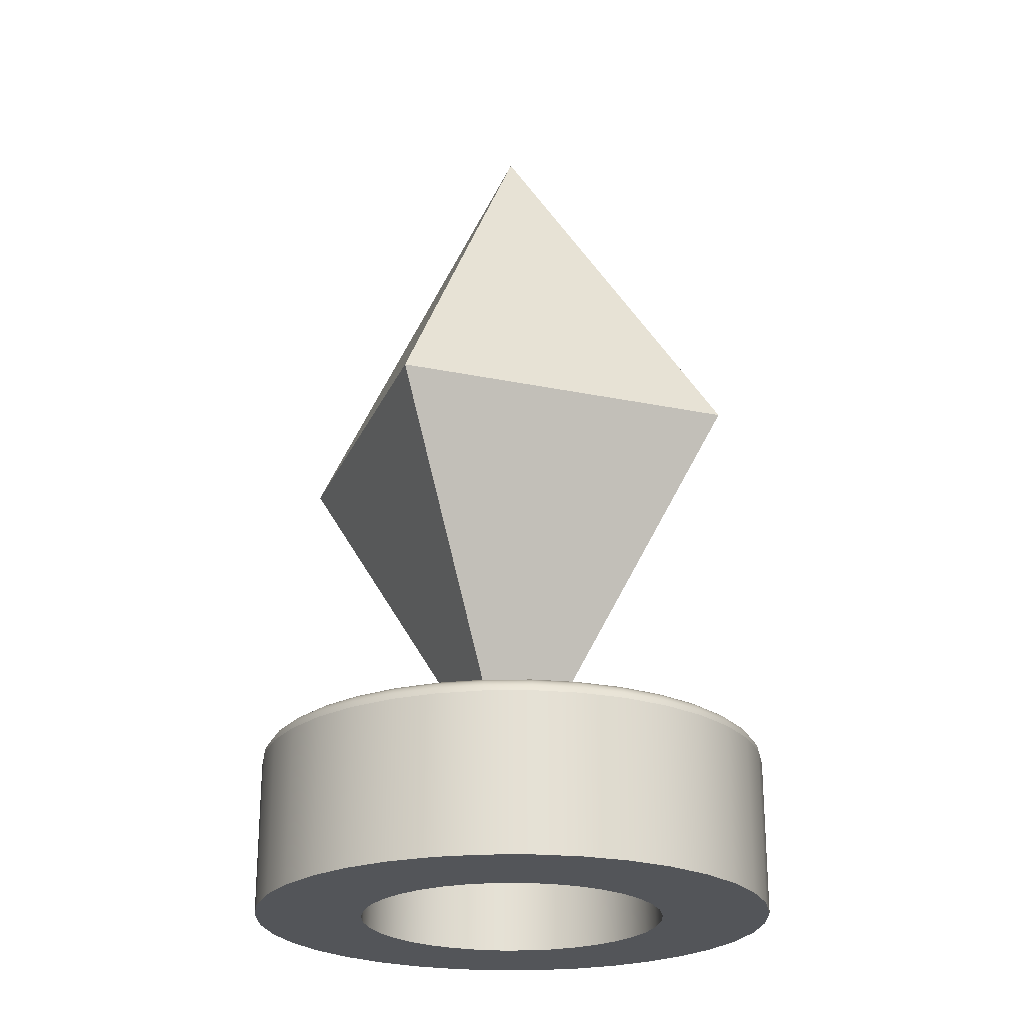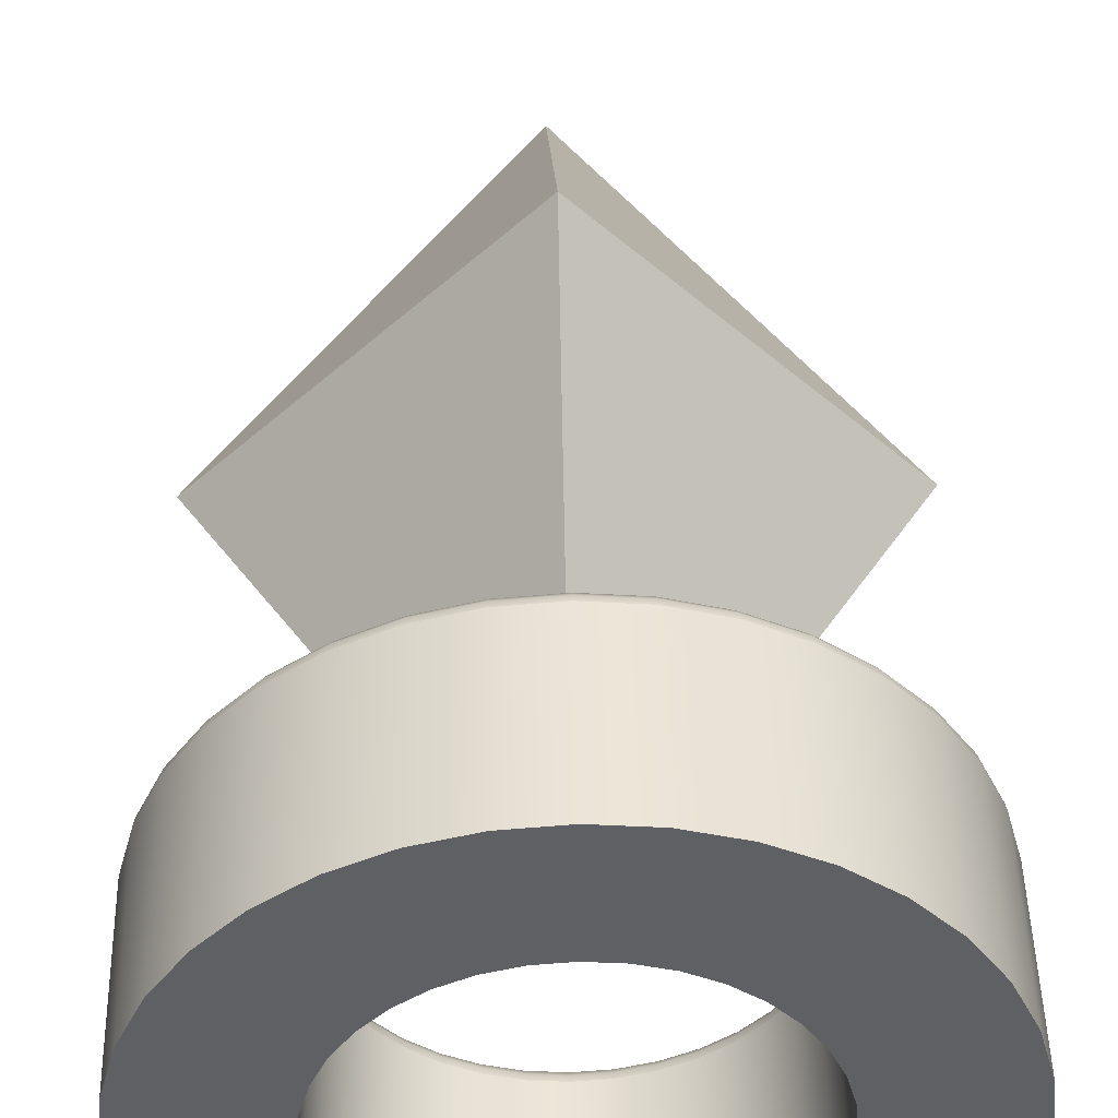
<metadata>
{"format":"obj","ext":"obj","renderer":"f3d","projection":"perspective","resolution":1024,"background":"white","views":[{"elev":-24.0,"azim":-154.2,"up":"+Y"},{"elev":44.4,"azim":-1.3,"up":"+Z"}]}
</metadata>
<code>
v 16 -31.19 0.09379
v 27.21 -31.19 0.09379
v 27.21 -14.89 0.09379
v 16 -14.89 0.09379
v 15.76 -31.19 -2.691
v 26.79 -31.19 -4.637
v 26.79 -14.89 -4.637
v 15.76 -14.89 -2.691
v 15.03 -31.19 -5.391
v 25.56 -31.19 -9.224
v 25.56 -14.89 -9.224
v 15.03 -14.89 -5.391
v 13.85 -31.19 -7.925
v 23.56 -31.19 -13.53
v 23.56 -14.89 -13.53
v 13.85 -14.89 -7.925
v 12.25 -31.19 -10.21
v 20.83 -31.19 -17.42
v 20.83 -14.89 -17.42
v 12.25 -14.89 -10.21
v 10.27 -31.19 -12.19
v 17.48 -31.19 -20.78
v 17.48 -14.89 -20.78
v 10.27 -14.89 -12.19
v 7.983 -31.19 -13.79
v 13.59 -31.19 -23.5
v 13.59 -14.89 -23.5
v 7.983 -14.89 -13.79
v 5.449 -31.19 -14.98
v 9.282 -31.19 -25.51
v 9.282 -14.89 -25.51
v 5.449 -14.89 -14.98
v 2.749 -31.19 -15.7
v 4.695 -31.19 -26.73
v 4.695 -14.89 -26.73
v 2.749 -14.89 -15.7
v -0.03574 -31.19 -15.94
v -0.03574 -31.19 -27.15
v -0.03574 -14.89 -27.15
v -0.03574 -14.89 -15.94
v -2.82 -31.19 -15.7
v -4.766 -31.19 -26.73
v -4.766 -14.89 -26.73
v -2.82 -14.89 -15.7
v -5.521 -31.19 -14.98
v -9.353 -31.19 -25.51
v -9.353 -14.89 -25.51
v -5.521 -14.89 -14.98
v -8.054 -31.19 -13.79
v -13.66 -31.19 -23.5
v -13.66 -14.89 -23.5
v -8.054 -14.89 -13.79
v -10.34 -31.19 -12.19
v -17.55 -31.19 -20.78
v -17.55 -14.89 -20.78
v -10.34 -14.89 -12.19
v -12.32 -31.19 -10.21
v -20.9 -31.19 -17.42
v -20.9 -14.89 -17.42
v -12.32 -14.89 -10.21
v -13.92 -31.19 -7.925
v -23.63 -31.19 -13.53
v -23.63 -14.89 -13.53
v -13.92 -14.89 -7.925
v -15.11 -31.19 -5.391
v -25.64 -31.19 -9.224
v -25.64 -14.89 -9.224
v -15.11 -14.89 -5.391
v -15.83 -31.19 -2.691
v -26.86 -31.19 -4.637
v -26.86 -14.89 -4.637
v -15.83 -14.89 -2.691
v -16.07 -31.19 0.09379
v -27.28 -31.19 0.09379
v -27.28 -14.89 0.09379
v -16.07 -14.89 0.09379
v -15.83 -31.19 2.879
v -26.86 -31.19 4.824
v -26.86 -14.89 4.824
v -15.83 -14.89 2.879
v -15.11 -31.19 5.579
v -25.64 -31.19 9.411
v -25.64 -14.89 9.411
v -15.11 -14.89 5.579
v -13.92 -31.19 8.112
v -23.63 -31.19 13.71
v -23.63 -14.89 13.71
v -13.92 -14.89 8.112
v -12.32 -31.19 10.4
v -20.9 -31.19 17.6
v -20.9 -14.89 17.6
v -12.32 -14.89 10.4
v -10.34 -31.19 12.38
v -17.55 -31.19 20.96
v -17.55 -14.89 20.96
v -10.34 -14.89 12.38
v -8.054 -31.19 13.98
v -13.66 -31.19 23.69
v -13.66 -14.89 23.69
v -8.054 -14.89 13.98
v -5.521 -31.19 15.16
v -9.353 -31.19 25.69
v -9.353 -14.89 25.69
v -5.521 -14.89 15.16
v -2.82 -31.19 15.89
v -4.766 -31.19 26.92
v -4.766 -14.89 26.92
v -2.82 -14.89 15.89
v -0.03574 -31.19 16.13
v -0.03574 -31.19 27.34
v -0.03574 -14.89 27.34
v -0.03574 -14.89 16.13
v 2.749 -31.19 15.89
v 4.695 -31.19 26.92
v 4.695 -14.89 26.92
v 2.749 -14.89 15.89
v 5.449 -31.19 15.16
v 9.282 -31.19 25.69
v 9.282 -14.89 25.69
v 5.449 -14.89 15.16
v 7.983 -31.19 13.98
v 13.59 -31.19 23.69
v 13.59 -14.89 23.69
v 7.983 -14.89 13.98
v 10.27 -31.19 12.38
v 17.48 -31.19 20.96
v 17.48 -14.89 20.96
v 10.27 -14.89 12.38
v 12.25 -31.19 10.4
v 20.83 -31.19 17.6
v 20.83 -14.89 17.6
v 12.25 -14.89 10.4
v 13.85 -31.19 8.112
v 23.56 -31.19 13.71
v 23.56 -14.89 13.71
v 13.85 -14.89 8.112
v 15.03 -31.19 5.579
v 25.56 -31.19 9.411
v 25.56 -14.89 9.411
v 15.03 -14.89 5.579
v 15.76 -31.19 2.879
v 26.79 -31.19 4.824
v 26.79 -14.89 4.824
v 15.76 -14.89 2.879
v 17.29 -13.34 3.149
v 25.65 -13.34 0.09379
v -17.36 -13.34 -2.961
v -25.72 -13.34 0.09379
v 17.56 -13.34 0.09379
v 25.26 -13.34 -4.367
v -16.57 -13.34 -5.923
v -25.33 -13.34 -4.367
v 17.29 -13.34 -2.961
v 24.1 -13.34 -8.692
v -17.36 -13.34 3.149
v -24.17 -13.34 8.879
v 16.5 -13.34 -5.923
v 22.21 -13.34 -12.75
v -17.63 -13.34 0.09379
v -25.33 -13.34 4.554
v 15.2 -13.34 -8.702
v 19.64 -13.34 -16.42
v -15.27 -13.34 8.89
v -19.71 -13.34 16.6
v 13.44 -13.34 -11.21
v 16.48 -13.34 -19.58
v -16.57 -13.34 6.111
v -22.28 -13.34 12.94
v 11.27 -13.34 -13.38
v 12.81 -13.34 -22.15
v -11.34 -13.34 13.57
v -12.88 -13.34 22.34
v 8.76 -13.34 -15.14
v 8.75 -13.34 -24.04
v -13.51 -13.34 11.4
v -16.55 -13.34 19.77
v 5.981 -13.34 -16.44
v 4.425 -13.34 -25.2
v -6.053 -13.34 16.63
v -4.496 -13.34 25.39
v 3.019 -13.34 -17.23
v -0.03574 -13.34 -25.59
v -8.832 -13.34 15.33
v -8.821 -13.34 24.23
v -0.03574 -13.34 -17.5
v -4.496 -13.34 -25.2
v -0.03574 -13.34 17.69
v 4.425 -13.34 25.39
v -3.091 -13.34 -17.23
v -8.821 -13.34 -24.04
v -3.091 -13.34 17.42
v -0.03574 -13.34 25.78
v -6.053 -13.34 -16.44
v -12.88 -13.34 -22.15
v 5.981 -13.34 16.63
v 12.81 -13.34 22.34
v -8.832 -13.34 -15.14
v -16.55 -13.34 -19.58
v 3.019 -13.34 17.42
v 8.75 -13.34 24.23
v -11.34 -13.34 -13.38
v -19.71 -13.34 -16.42
v 11.27 -13.34 13.57
v 19.64 -13.34 16.6
v -13.51 -13.34 -11.21
v -22.28 -13.34 -12.75
v 8.76 -13.34 15.33
v 16.48 -13.34 19.77
v -15.27 -13.34 -8.702
v -24.17 -13.34 -8.692
v 13.44 -13.34 11.4
v 22.21 -13.34 12.94
v 15.2 -13.34 8.89
v 24.1 -13.34 8.879
v 16.5 -13.34 6.111
v 25.26 -13.34 4.554
v 4.676 -14.32 -26.63
v 4.616 -13.79 -26.29
v 4.524 -13.45 -25.77
v -5.558 -14.32 15.27
v -5.676 -13.79 15.59
v -5.857 -13.45 16.09
v 2.768 -14.32 -15.81
v 2.828 -13.79 -16.15
v 2.92 -13.45 -16.67
v -9.316 -14.32 25.59
v -9.197 -13.79 25.27
v -9.017 -13.45 24.77
v 27.1 -14.32 0.09379
v 26.75 -13.79 0.09379
v 26.22 -13.45 0.09379
v -15.94 -14.32 -2.71
v -16.28 -13.79 -2.77
v -16.8 -13.45 -2.862
v 16.11 -14.32 0.09379
v 16.46 -13.79 0.09379
v 16.98 -13.45 0.09379
v -26.76 -14.32 -4.618
v -26.42 -13.79 -4.558
v -25.9 -13.45 -4.466
v -0.03574 -14.32 -27.04
v -0.03574 -13.79 -26.69
v -0.03574 -13.45 -26.17
v -8.109 -14.32 14.08
v -8.282 -13.79 14.38
v -8.546 -13.45 14.83
v -0.03574 -14.32 -16.05
v -0.03574 -13.79 -16.4
v -0.03574 -13.45 -16.93
v -13.6 -14.32 23.59
v -13.43 -13.79 23.29
v -13.17 -13.45 22.83
v 26.69 -14.32 -4.618
v 26.34 -13.79 -4.558
v 25.82 -13.45 -4.466
v -15.21 -14.32 -5.428
v -15.53 -13.79 -5.547
v -16.03 -13.45 -5.727
v 15.86 -14.32 -2.71
v 16.21 -13.79 -2.77
v 16.73 -13.45 -2.862
v -25.53 -14.32 -9.186
v -25.21 -13.79 -9.068
v -24.71 -13.45 -8.887
v 15.86 -14.32 2.897
v 16.21 -13.79 2.958
v 16.73 -13.45 3.049
v 26.69 -14.32 4.805
v 26.34 -13.79 4.745
v 25.82 -13.45 4.654
v 15.14 -14.32 -5.428
v 15.46 -13.79 -5.547
v 15.96 -13.45 -5.727
v -26.76 -14.32 4.805
v -26.42 -13.79 4.745
v -25.9 -13.45 4.654
v 25.46 -14.32 -9.186
v 25.14 -13.79 -9.068
v 24.64 -13.45 -8.887
v -15.94 -14.32 2.897
v -16.28 -13.79 2.958
v -16.8 -13.45 3.049
v -5.558 -14.32 -15.08
v -5.676 -13.79 -15.4
v -5.857 -13.45 -15.9
v -4.747 -14.32 26.81
v -4.687 -13.79 26.47
v -4.596 -13.45 25.95
v -9.316 -14.32 -25.4
v -9.197 -13.79 -25.08
v -9.017 -13.45 -24.58
v -2.839 -14.32 15.99
v -2.9 -13.79 16.34
v -2.991 -13.45 16.85
v -27.17 -14.32 0.09379
v -26.82 -13.79 0.09379
v -26.3 -13.45 0.09379
v 13.95 -14.32 -7.979
v 14.25 -13.79 -8.152
v 14.7 -13.45 -8.416
v -16.18 -14.32 0.09379
v -16.53 -13.79 0.09379
v -17.06 -13.45 0.09379
v 23.46 -14.32 -13.47
v 23.16 -13.79 -13.3
v 22.71 -13.45 -13.04
v 20.75 -14.32 -17.35
v 20.48 -13.79 -17.12
v 20.08 -13.45 -16.79
v -14.02 -14.32 8.167
v -14.32 -13.79 8.34
v -14.78 -13.45 8.604
v 12.33 -14.32 -10.28
v 12.6 -13.79 -10.51
v 13 -13.45 -10.85
v -23.53 -14.32 13.66
v -23.23 -13.79 13.49
v -22.78 -13.45 13.22
v -15.21 -14.32 5.616
v -15.53 -13.79 5.734
v -16.03 -13.45 5.915
v 17.41 -14.32 -20.69
v 17.18 -13.79 -20.43
v 16.84 -13.45 -20.02
v -25.53 -14.32 9.374
v -25.21 -13.79 9.255
v -24.71 -13.45 9.075
v 10.34 -14.32 -12.27
v 10.57 -13.79 -12.54
v 10.9 -13.45 -12.94
v 8.037 -14.32 -13.89
v 8.21 -13.79 -14.19
v 8.474 -13.45 -14.65
v -17.48 -14.32 20.88
v -17.25 -13.79 20.61
v -16.91 -13.45 20.21
v 13.53 -14.32 -23.4
v 13.36 -13.79 -23.1
v 13.09 -13.45 -22.65
v -10.41 -14.32 12.46
v -10.64 -13.79 12.73
v -10.98 -13.45 13.13
v -20.82 -14.32 17.53
v -20.56 -13.79 17.31
v -20.15 -13.45 16.97
v 5.486 -14.32 -15.08
v 5.605 -13.79 -15.4
v 5.785 -13.45 -15.9
v -12.4 -14.32 10.47
v -12.67 -13.79 10.69
v -13.07 -13.45 11.03
v 9.244 -14.32 -25.4
v 9.126 -13.79 -25.08
v 8.945 -13.45 -24.58
v -0.03574 -14.32 27.23
v -0.03574 -13.79 26.88
v -0.03574 -13.45 26.35
v -2.839 -14.32 -15.81
v -2.9 -13.79 -16.15
v -2.991 -13.45 -16.67
v -0.03574 -14.32 16.24
v -0.03574 -13.79 16.59
v -0.03574 -13.45 17.11
v -4.747 -14.32 -26.63
v -4.687 -13.79 -26.29
v -4.596 -13.45 -25.77
v -17.48 -14.32 -20.69
v -17.25 -13.79 -20.43
v -16.91 -13.45 -20.02
v 2.768 -14.32 15.99
v 2.828 -13.79 16.34
v 2.92 -13.45 16.85
v -10.41 -14.32 -12.27
v -10.64 -13.79 -12.54
v -10.98 -13.45 -12.94
v 4.676 -14.32 26.81
v 4.616 -13.79 26.47
v 4.524 -13.45 25.95
v 9.244 -14.32 25.59
v 9.126 -13.79 25.27
v 8.945 -13.45 24.77
v -8.109 -14.32 -13.89
v -8.282 -13.79 -14.19
v -8.546 -13.45 -14.65
v 5.486 -14.32 15.27
v 5.605 -13.79 15.59
v 5.785 -13.45 16.09
v -13.6 -14.32 -23.4
v -13.43 -13.79 -23.1
v -13.17 -13.45 -22.65
v -23.53 -14.32 -13.47
v -23.23 -13.79 -13.3
v -22.78 -13.45 -13.04
v 8.037 -14.32 14.08
v 8.21 -13.79 14.38
v 8.474 -13.45 14.83
v -14.02 -14.32 -7.979
v -14.32 -13.79 -8.152
v -14.78 -13.45 -8.416
v 13.53 -14.32 23.59
v 13.36 -13.79 23.29
v 13.09 -13.45 22.83
v 17.41 -14.32 20.88
v 17.18 -13.79 20.61
v 16.84 -13.45 20.21
v -12.4 -14.32 -10.28
v -12.67 -13.79 -10.51
v -13.07 -13.45 -10.85
v 10.34 -14.32 12.46
v 10.57 -13.79 12.73
v 10.9 -13.45 13.13
v -20.82 -14.32 -17.35
v -20.56 -13.79 -17.12
v -20.15 -13.45 -16.79
v 12.33 -14.32 10.47
v 12.6 -13.79 10.69
v 13 -13.45 11.03
v 20.75 -14.32 17.53
v 20.48 -13.79 17.31
v 20.08 -13.45 16.97
v 13.95 -14.32 8.167
v 14.25 -13.79 8.34
v 14.7 -13.45 8.604
v 23.46 -14.32 13.66
v 23.16 -13.79 13.49
v 22.71 -13.45 13.22
v 15.14 -14.32 5.616
v 15.46 -13.79 5.734
v 15.96 -13.45 5.915
v 25.46 -14.32 9.374
v 25.14 -13.79 9.255
v 24.64 -13.45 9.075
o 管道
f 5 6 2 1
f 6 7 3 2
f 150 153 149 146
f 8 5 1 4
f 9 10 6 5
f 10 11 7 6
f 154 157 153 150
f 12 9 5 8
f 13 14 10 9
f 14 15 11 10
f 158 161 157 154
f 16 13 9 12
f 17 18 14 13
f 18 19 15 14
f 162 165 161 158
f 20 17 13 16
f 21 22 18 17
f 22 23 19 18
f 166 169 165 162
f 24 21 17 20
f 25 26 22 21
f 26 27 23 22
f 170 173 169 166
f 28 25 21 24
f 29 30 26 25
f 30 31 27 26
f 174 177 173 170
f 32 29 25 28
f 33 34 30 29
f 34 35 31 30
f 178 181 177 174
f 36 33 29 32
f 37 38 34 33
f 38 39 35 34
f 182 185 181 178
f 40 37 33 36
f 41 42 38 37
f 42 43 39 38
f 186 189 185 182
f 44 41 37 40
f 45 46 42 41
f 46 47 43 42
f 190 193 189 186
f 48 45 41 44
f 49 50 46 45
f 50 51 47 46
f 194 197 193 190
f 52 49 45 48
f 53 54 50 49
f 54 55 51 50
f 198 201 197 194
f 56 53 49 52
f 57 58 54 53
f 58 59 55 54
f 202 205 201 198
f 60 57 53 56
f 61 62 58 57
f 62 63 59 58
f 206 209 205 202
f 64 61 57 60
f 65 66 62 61
f 66 67 63 62
f 210 151 209 206
f 68 65 61 64
f 69 70 66 65
f 70 71 67 66
f 152 147 151 210
f 72 69 65 68
f 73 74 70 69
f 74 75 71 70
f 148 159 147 152
f 76 73 69 72
f 77 78 74 73
f 78 79 75 74
f 160 155 159 148
f 80 77 73 76
f 81 82 78 77
f 82 83 79 78
f 156 167 155 160
f 84 81 77 80
f 85 86 82 81
f 86 87 83 82
f 168 163 167 156
f 88 85 81 84
f 89 90 86 85
f 90 91 87 86
f 164 175 163 168
f 92 89 85 88
f 93 94 90 89
f 94 95 91 90
f 176 171 175 164
f 96 93 89 92
f 97 98 94 93
f 98 99 95 94
f 172 183 171 176
f 100 97 93 96
f 101 102 98 97
f 102 103 99 98
f 184 179 183 172
f 104 101 97 100
f 105 106 102 101
f 106 107 103 102
f 180 191 179 184
f 108 105 101 104
f 109 110 106 105
f 110 111 107 106
f 192 187 191 180
f 112 109 105 108
f 113 114 110 109
f 114 115 111 110
f 188 199 187 192
f 116 113 109 112
f 117 118 114 113
f 118 119 115 114
f 200 195 199 188
f 120 117 113 116
f 121 122 118 117
f 122 123 119 118
f 196 207 195 200
f 124 121 117 120
f 125 126 122 121
f 126 127 123 122
f 208 203 207 196
f 128 125 121 124
f 129 130 126 125
f 130 131 127 126
f 204 211 203 208
f 132 129 125 128
f 133 134 130 129
f 134 135 131 130
f 212 213 211 204
f 136 133 129 132
f 137 138 134 133
f 138 139 135 134
f 214 215 213 212
f 140 137 133 136
f 141 142 138 137
f 142 143 139 138
f 216 145 215 214
f 144 141 137 140
f 1 2 142 141
f 2 3 143 142
f 146 149 145 216
f 4 1 141 144
f 4 235 259 8
f 7 253 229 3
f 8 259 271 12
f 11 277 253 7
f 12 271 298 16
f 15 304 277 11
f 16 298 313 20
f 19 307 304 15
f 20 313 328 24
f 23 322 307 19
f 24 328 331 28
f 27 337 322 23
f 28 331 346 32
f 31 352 337 27
f 32 346 223 36
f 35 217 352 31
f 36 223 247 40
f 39 241 217 35
f 40 247 358 44
f 43 364 241 39
f 44 358 283 48
f 47 289 364 43
f 48 283 382 52
f 51 388 289 47
f 52 382 373 56
f 55 367 388 51
f 56 373 406 60
f 59 412 367 55
f 60 406 397 64
f 63 391 412 59
f 64 397 256 68
f 67 262 391 63
f 68 256 232 72
f 71 238 262 67
f 72 232 301 76
f 75 295 238 71
f 76 301 280 80
f 79 274 295 75
f 80 280 319 84
f 83 325 274 79
f 84 319 310 88
f 87 316 325 83
f 88 310 349 92
f 91 343 316 87
f 92 349 340 96
f 95 334 343 91
f 96 340 244 100
f 99 250 334 95
f 100 244 220 104
f 103 226 250 99
f 104 220 292 108
f 107 286 226 103
f 108 292 361 112
f 111 355 286 107
f 112 361 370 116
f 115 376 355 111
f 116 370 385 120
f 119 379 376 115
f 120 385 394 124
f 123 400 379 119
f 124 394 409 128
f 127 403 400 123
f 128 409 415 132
f 131 418 403 127
f 132 415 421 136
f 135 424 418 131
f 136 421 427 140
f 139 430 424 135
f 140 427 265 144
f 143 268 430 139
f 144 265 235 4
f 3 229 268 143
f 235 236 260 259
f 236 237 261 260
f 237 149 153 261
f 253 254 230 229
f 254 255 231 230
f 255 150 146 231
f 259 260 272 271
f 260 261 273 272
f 261 153 157 273
f 277 278 254 253
f 278 279 255 254
f 279 154 150 255
f 271 272 299 298
f 272 273 300 299
f 273 157 161 300
f 304 305 278 277
f 305 306 279 278
f 306 158 154 279
f 298 299 314 313
f 299 300 315 314
f 300 161 165 315
f 307 308 305 304
f 308 309 306 305
f 309 162 158 306
f 313 314 329 328
f 314 315 330 329
f 315 165 169 330
f 322 323 308 307
f 323 324 309 308
f 324 166 162 309
f 328 329 332 331
f 329 330 333 332
f 330 169 173 333
f 337 338 323 322
f 338 339 324 323
f 339 170 166 324
f 331 332 347 346
f 332 333 348 347
f 333 173 177 348
f 352 353 338 337
f 353 354 339 338
f 354 174 170 339
f 346 347 224 223
f 347 348 225 224
f 348 177 181 225
f 217 218 353 352
f 218 219 354 353
f 219 178 174 354
f 223 224 248 247
f 224 225 249 248
f 225 181 185 249
f 241 242 218 217
f 242 243 219 218
f 243 182 178 219
f 247 248 359 358
f 248 249 360 359
f 249 185 189 360
f 364 365 242 241
f 365 366 243 242
f 366 186 182 243
f 358 359 284 283
f 359 360 285 284
f 360 189 193 285
f 289 290 365 364
f 290 291 366 365
f 291 190 186 366
f 283 284 383 382
f 284 285 384 383
f 285 193 197 384
f 388 389 290 289
f 389 390 291 290
f 390 194 190 291
f 382 383 374 373
f 383 384 375 374
f 384 197 201 375
f 367 368 389 388
f 368 369 390 389
f 369 198 194 390
f 373 374 407 406
f 374 375 408 407
f 375 201 205 408
f 412 413 368 367
f 413 414 369 368
f 414 202 198 369
f 406 407 398 397
f 407 408 399 398
f 408 205 209 399
f 391 392 413 412
f 392 393 414 413
f 393 206 202 414
f 397 398 257 256
f 398 399 258 257
f 399 209 151 258
f 262 263 392 391
f 263 264 393 392
f 264 210 206 393
f 256 257 233 232
f 257 258 234 233
f 258 151 147 234
f 238 239 263 262
f 239 240 264 263
f 240 152 210 264
f 232 233 302 301
f 233 234 303 302
f 234 147 159 303
f 295 296 239 238
f 296 297 240 239
f 297 148 152 240
f 301 302 281 280
f 302 303 282 281
f 303 159 155 282
f 274 275 296 295
f 275 276 297 296
f 276 160 148 297
f 280 281 320 319
f 281 282 321 320
f 282 155 167 321
f 325 326 275 274
f 326 327 276 275
f 327 156 160 276
f 319 320 311 310
f 320 321 312 311
f 321 167 163 312
f 316 317 326 325
f 317 318 327 326
f 318 168 156 327
f 310 311 350 349
f 311 312 351 350
f 312 163 175 351
f 343 344 317 316
f 344 345 318 317
f 345 164 168 318
f 349 350 341 340
f 350 351 342 341
f 351 175 171 342
f 334 335 344 343
f 335 336 345 344
f 336 176 164 345
f 340 341 245 244
f 341 342 246 245
f 342 171 183 246
f 250 251 335 334
f 251 252 336 335
f 252 172 176 336
f 244 245 221 220
f 245 246 222 221
f 246 183 179 222
f 226 227 251 250
f 227 228 252 251
f 228 184 172 252
f 220 221 293 292
f 221 222 294 293
f 222 179 191 294
f 286 287 227 226
f 287 288 228 227
f 288 180 184 228
f 292 293 362 361
f 293 294 363 362
f 294 191 187 363
f 355 356 287 286
f 356 357 288 287
f 357 192 180 288
f 361 362 371 370
f 362 363 372 371
f 363 187 199 372
f 376 377 356 355
f 377 378 357 356
f 378 188 192 357
f 370 371 386 385
f 371 372 387 386
f 372 199 195 387
f 379 380 377 376
f 380 381 378 377
f 381 200 188 378
f 385 386 395 394
f 386 387 396 395
f 387 195 207 396
f 400 401 380 379
f 401 402 381 380
f 402 196 200 381
f 394 395 410 409
f 395 396 411 410
f 396 207 203 411
f 403 404 401 400
f 404 405 402 401
f 405 208 196 402
f 409 410 416 415
f 410 411 417 416
f 411 203 211 417
f 418 419 404 403
f 419 420 405 404
f 420 204 208 405
f 415 416 422 421
f 416 417 423 422
f 417 211 213 423
f 424 425 419 418
f 425 426 420 419
f 426 212 204 420
f 421 422 428 427
f 422 423 429 428
f 423 213 215 429
f 430 431 425 424
f 431 432 426 425
f 432 214 212 426
f 427 428 266 265
f 428 429 267 266
f 429 215 145 267
f 268 269 431 430
f 269 270 432 431
f 270 216 214 432
f 265 266 236 235
f 266 267 237 236
f 267 145 149 237
f 229 230 269 268
f 230 231 270 269
f 231 146 216 270
v -18.26 23.04 -0.09379
v 0.03574 23.04 18.2
v 18.33 23.04 -0.09379
v 0.03574 23.04 -18.39
v 0.03574 51.73 -0.09379
v 0.03574 -5.652 -0.09379
o 宝石
f 433 434 437
f 434 435 437
f 435 436 437
f 436 433 437
f 434 433 438
f 435 434 438
f 436 435 438
f 433 436 438
v -25.85 23.04 -0.09379
v 0.03574 23.04 25.79
v 25.92 23.04 -0.09379
v 0.03574 23.04 -25.98
v 0.03574 63.64 -0.09379
v 0.03574 -17.56 -0.09379
o 宝石_1
f 439 440 443
f 440 441 443
f 441 442 443
f 442 439 443
f 440 439 444
f 441 440 444
f 442 441 444
f 439 442 444

</code>
